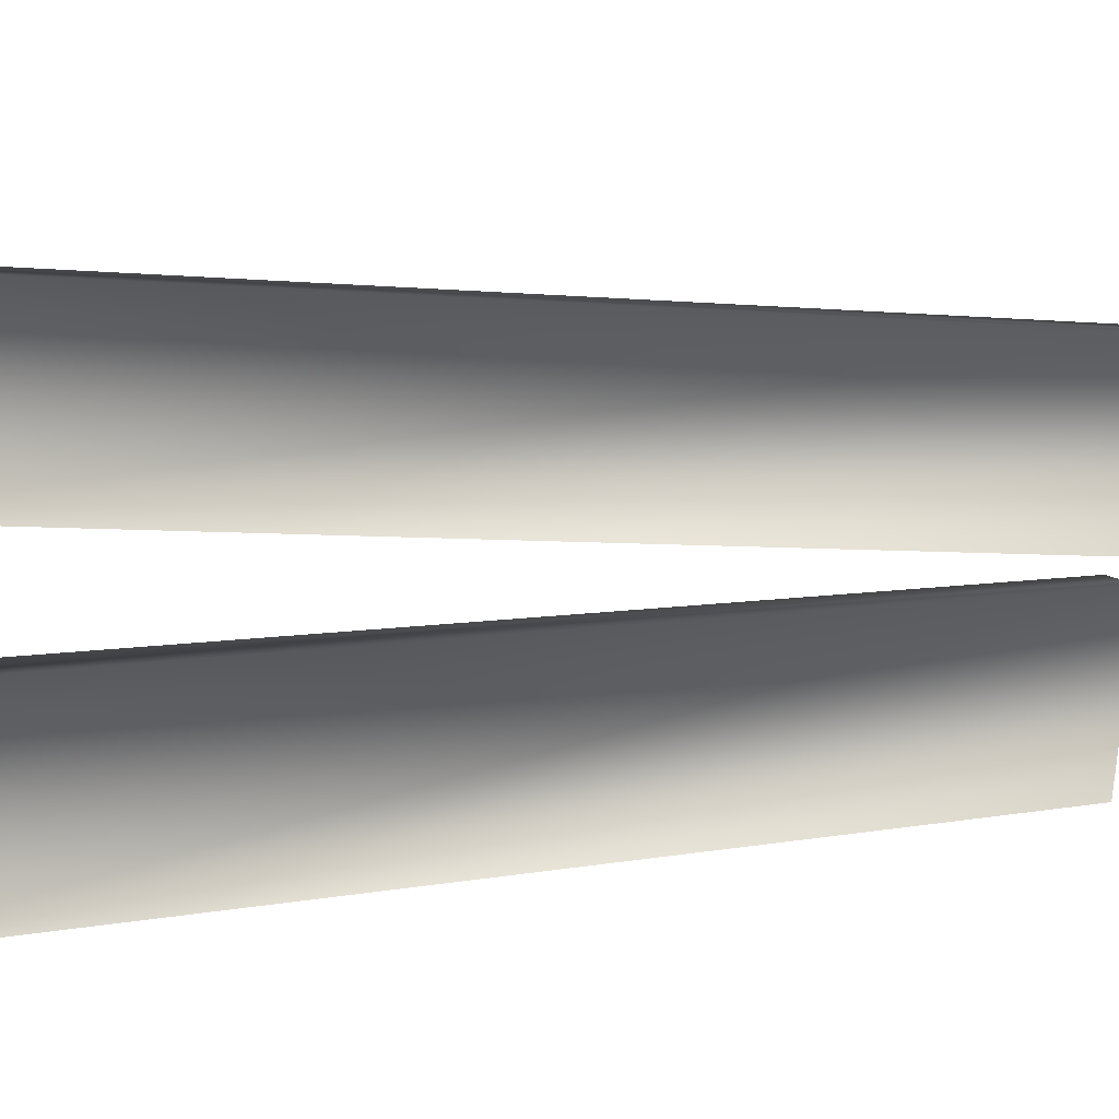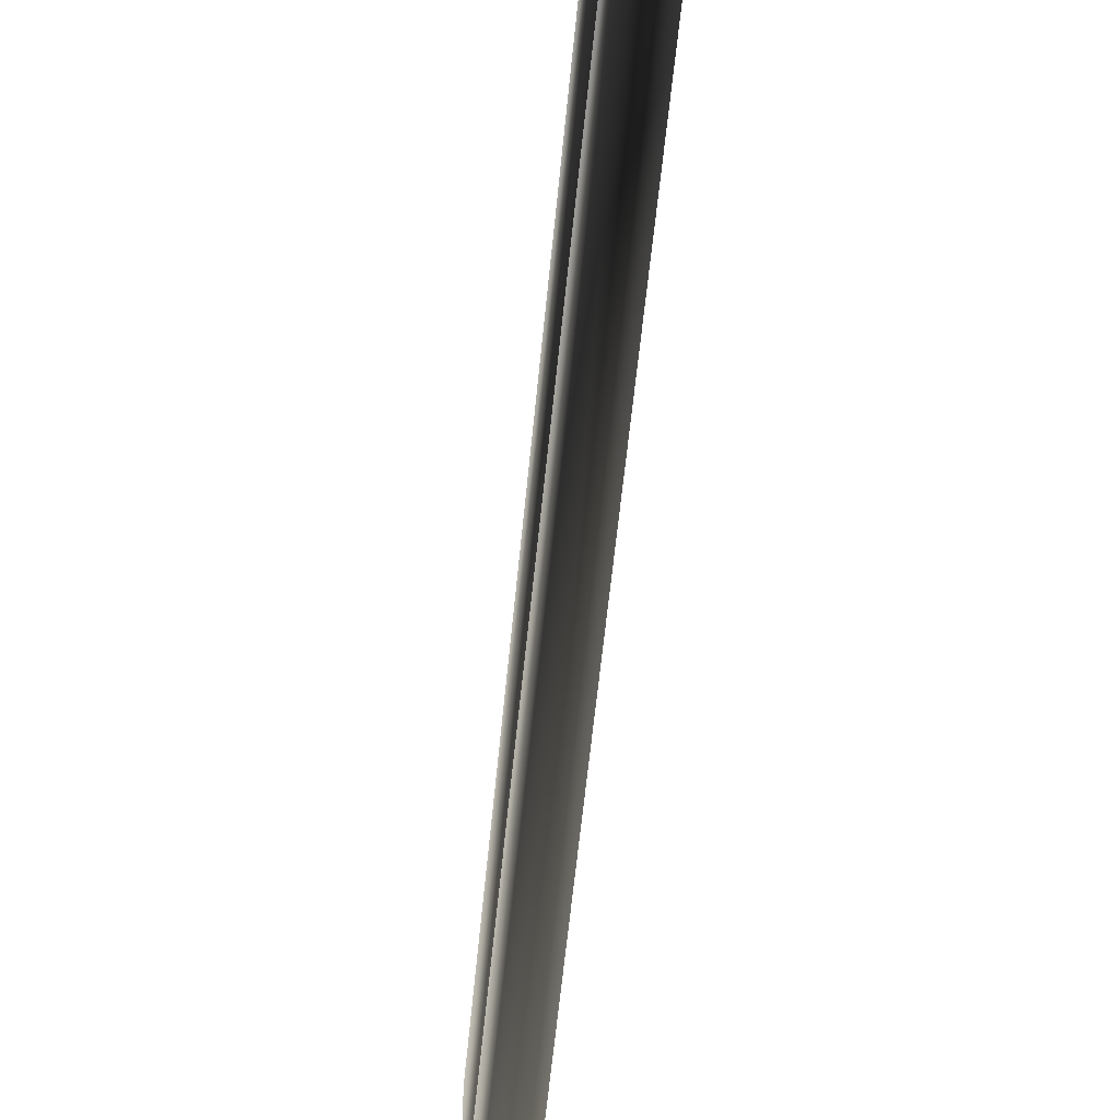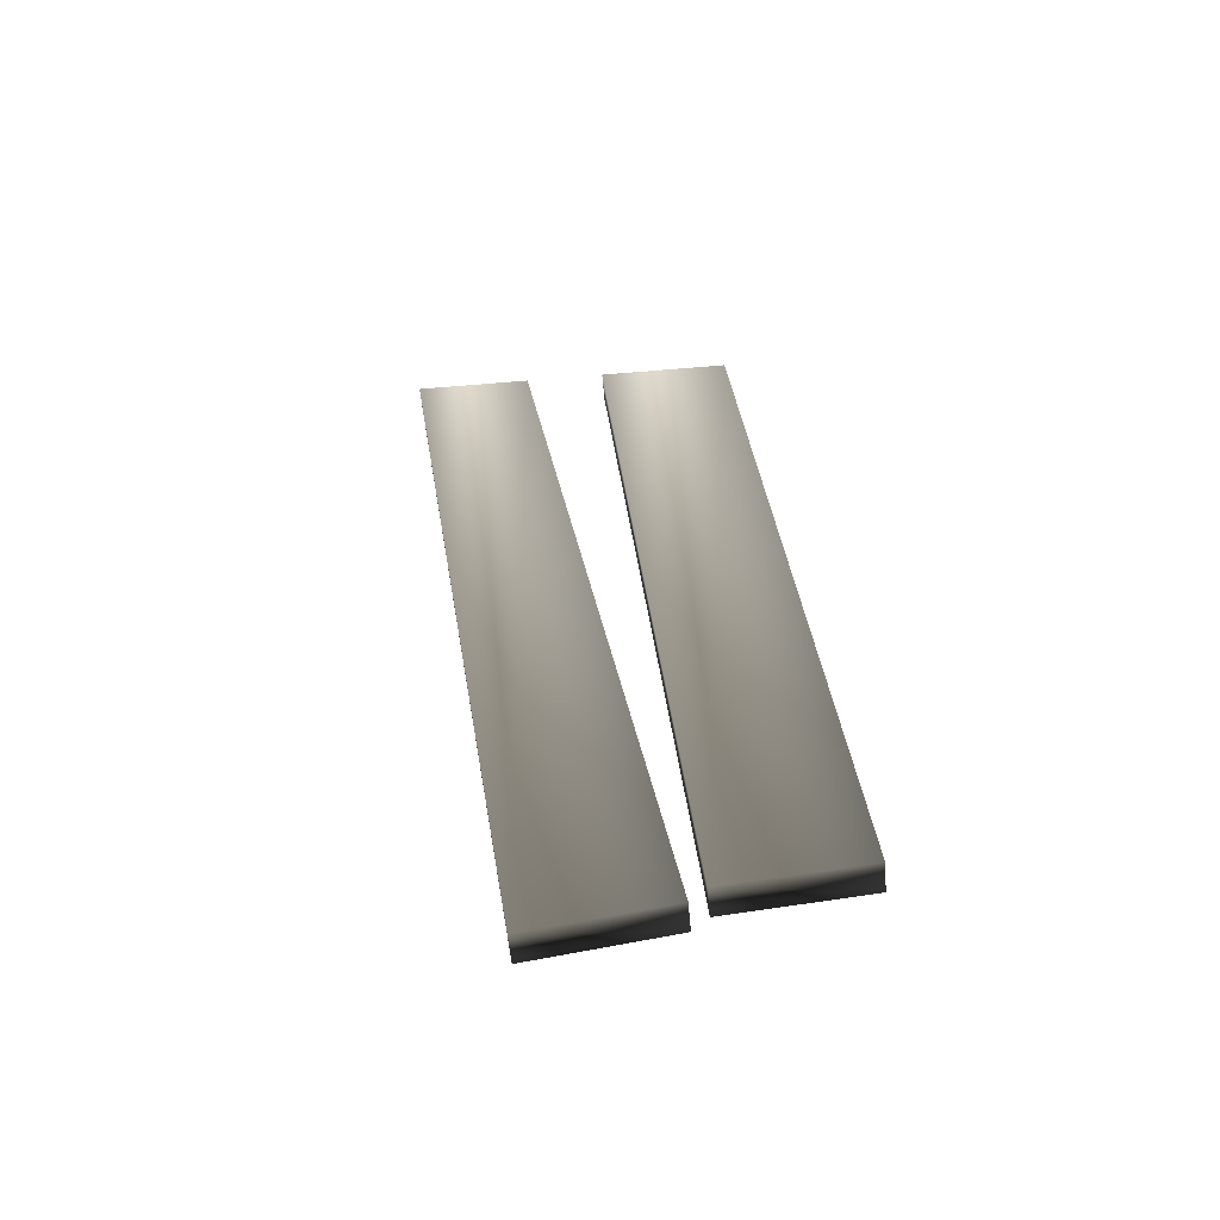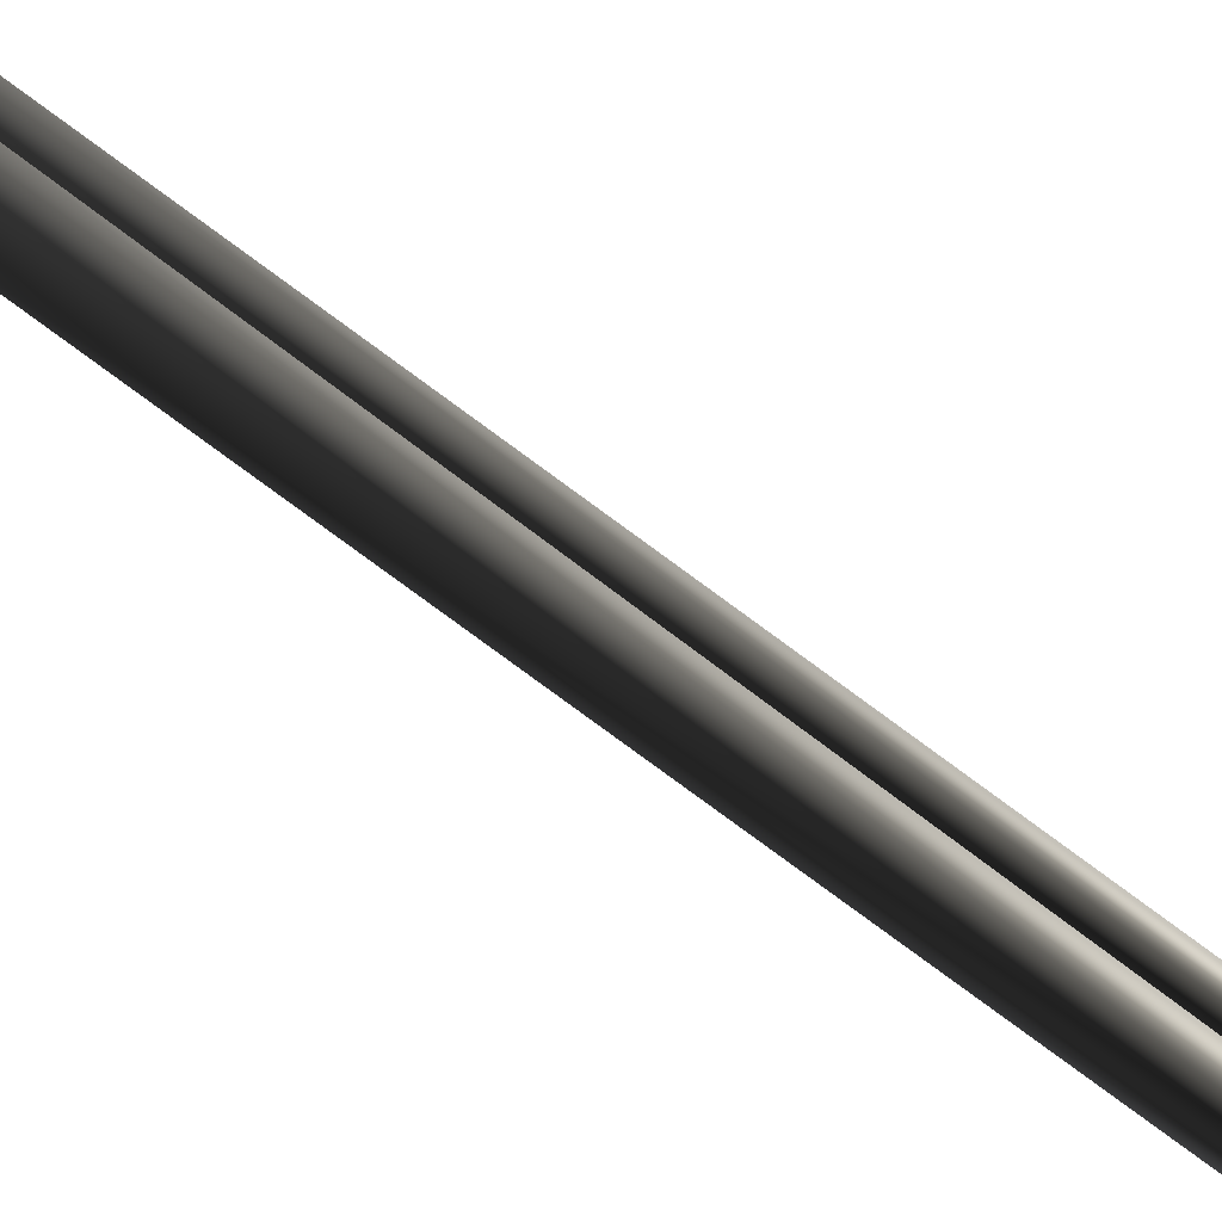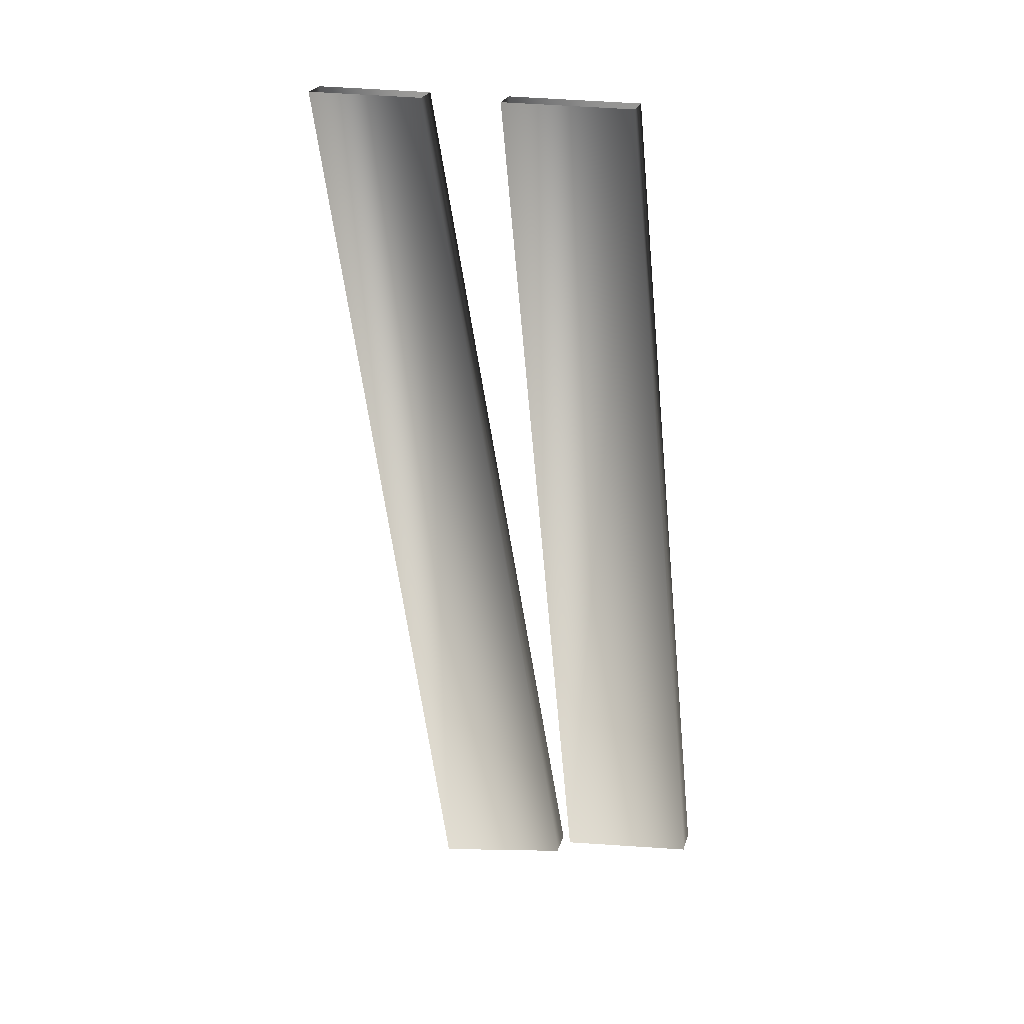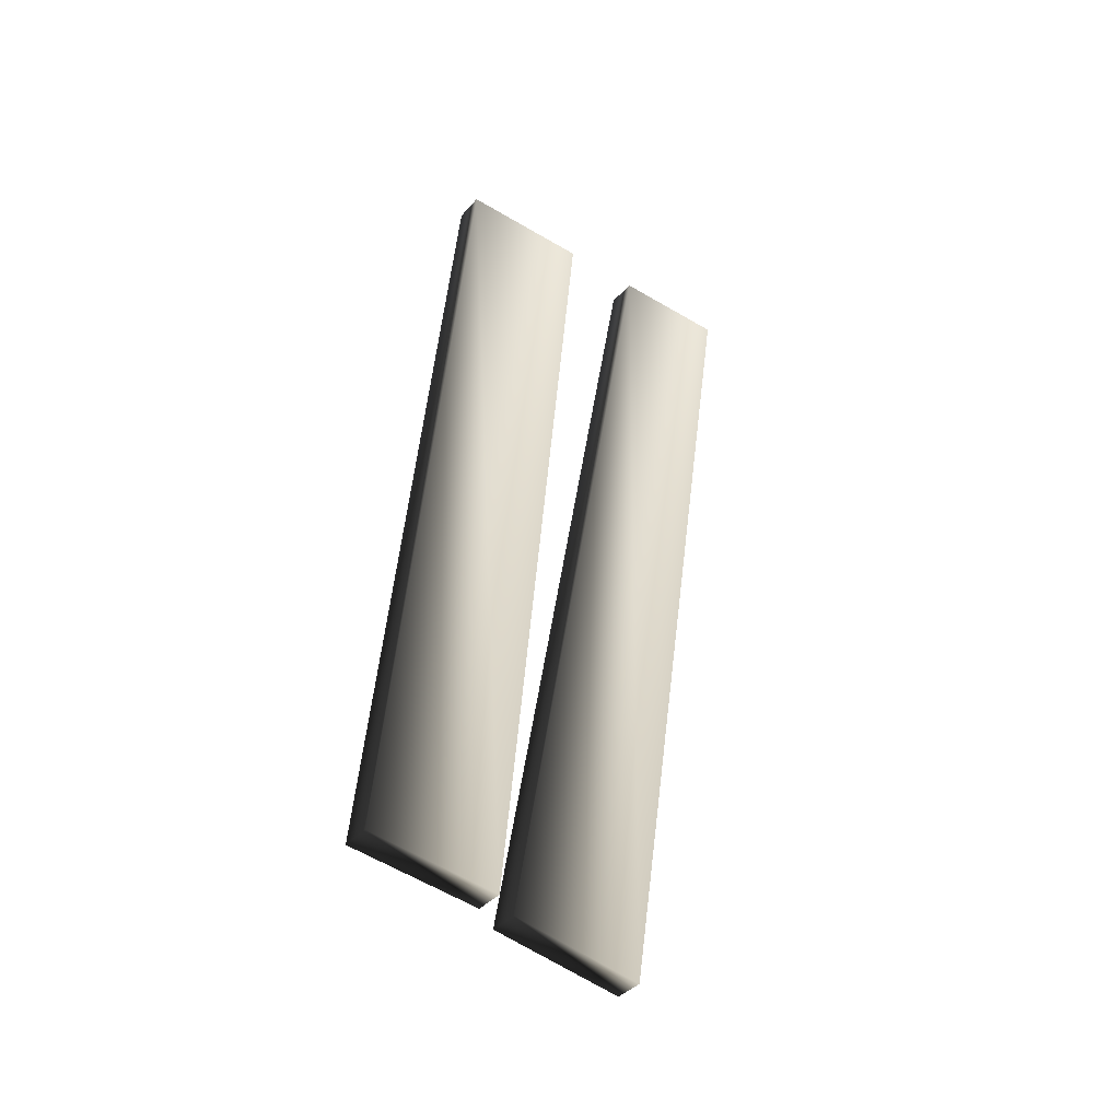
<metadata>
{"format":"obj","ext":"obj","renderer":"f3d","projection":"perspective","resolution":1024,"background":"white","views":[{"elev":15.0,"azim":55.8,"up":"+Y"},{"elev":-56.3,"azim":-5.8,"up":"+Y"},{"elev":-56.7,"azim":-85.0,"up":"+Z"},{"elev":-77.4,"azim":-127.8,"up":"+Y"},{"elev":24.4,"azim":-74.7,"up":"+Z"},{"elev":-39.3,"azim":53.4,"up":"+Z"}]}
</metadata>
<code>
o 3275
v -60 182 -51
v -60 193 64
v -60 175 64
v -60 164 -49
v -64 182 -51
v -64 193 64
v -64 175 64
v -64 164 -49
v -64 204 64
v -64 220 64
v -64 202 -56
v -64 184 -53
v -60 184 -53
v -60 204 64
v -60 202 -56
v -60 220 64
f 1 2 3
f 1 3 4
f 1 4 5
f 1 5 6
f 1 6 2
f 7 6 5
f 7 5 8
f 7 8 4
f 7 4 3
f 9 10 11
f 9 11 12
f 9 12 13
f 9 13 14
f 14 13 15
f 14 15 16
f 16 15 10
f 10 15 11
f 11 15 13
f 11 13 12
f 5 4 8

</code>
